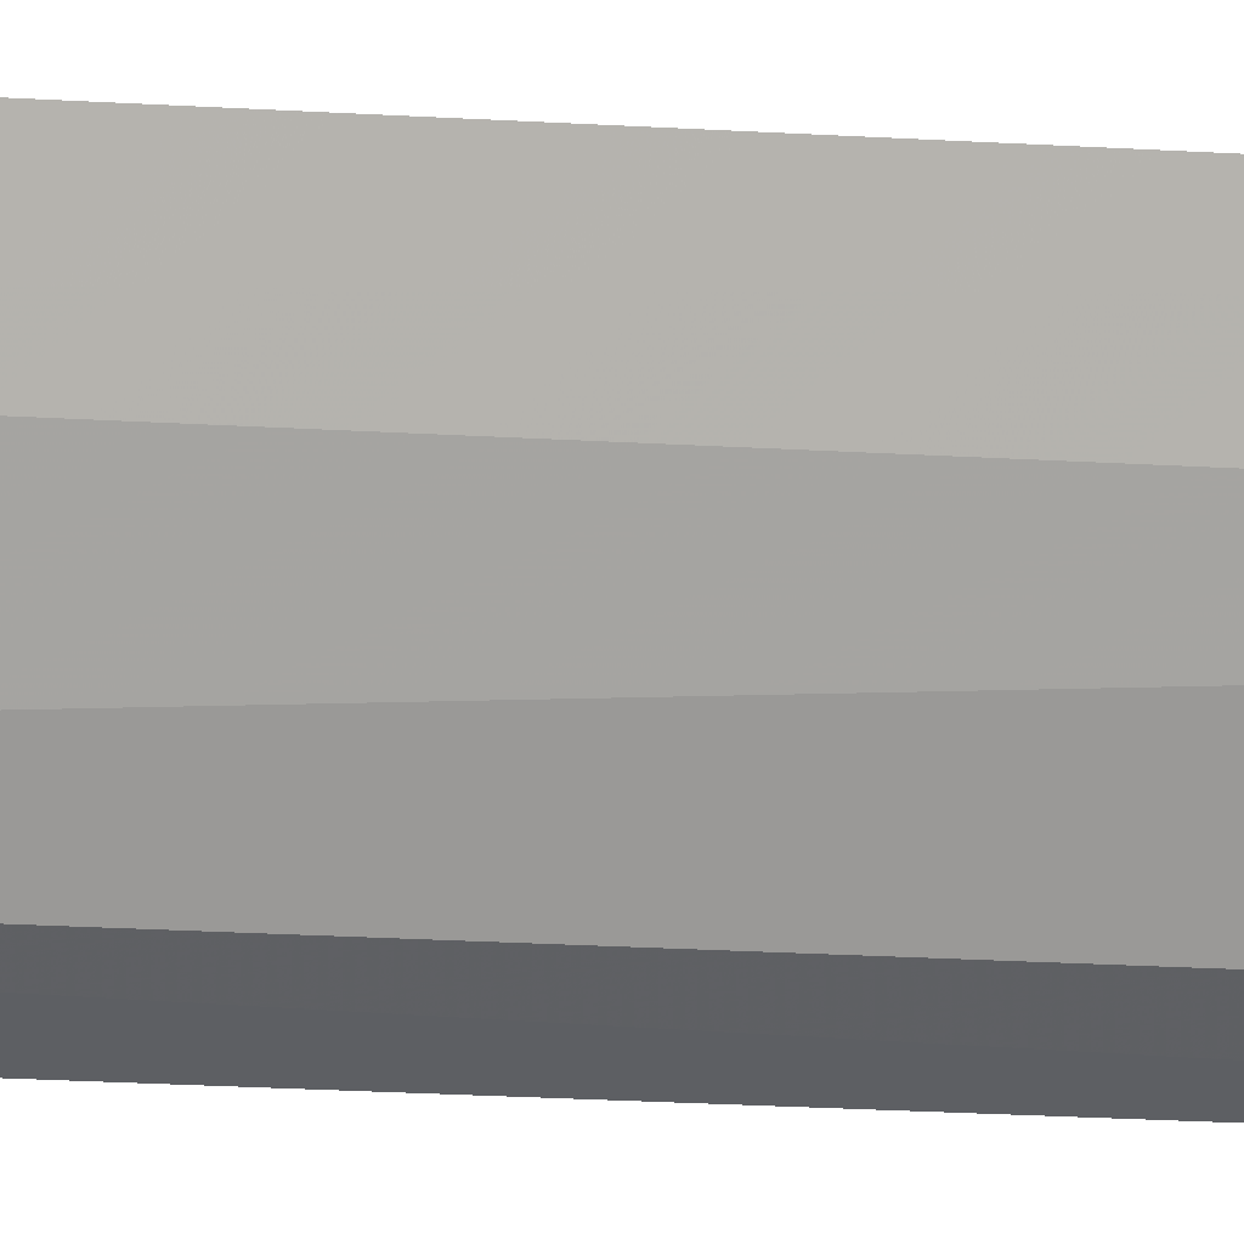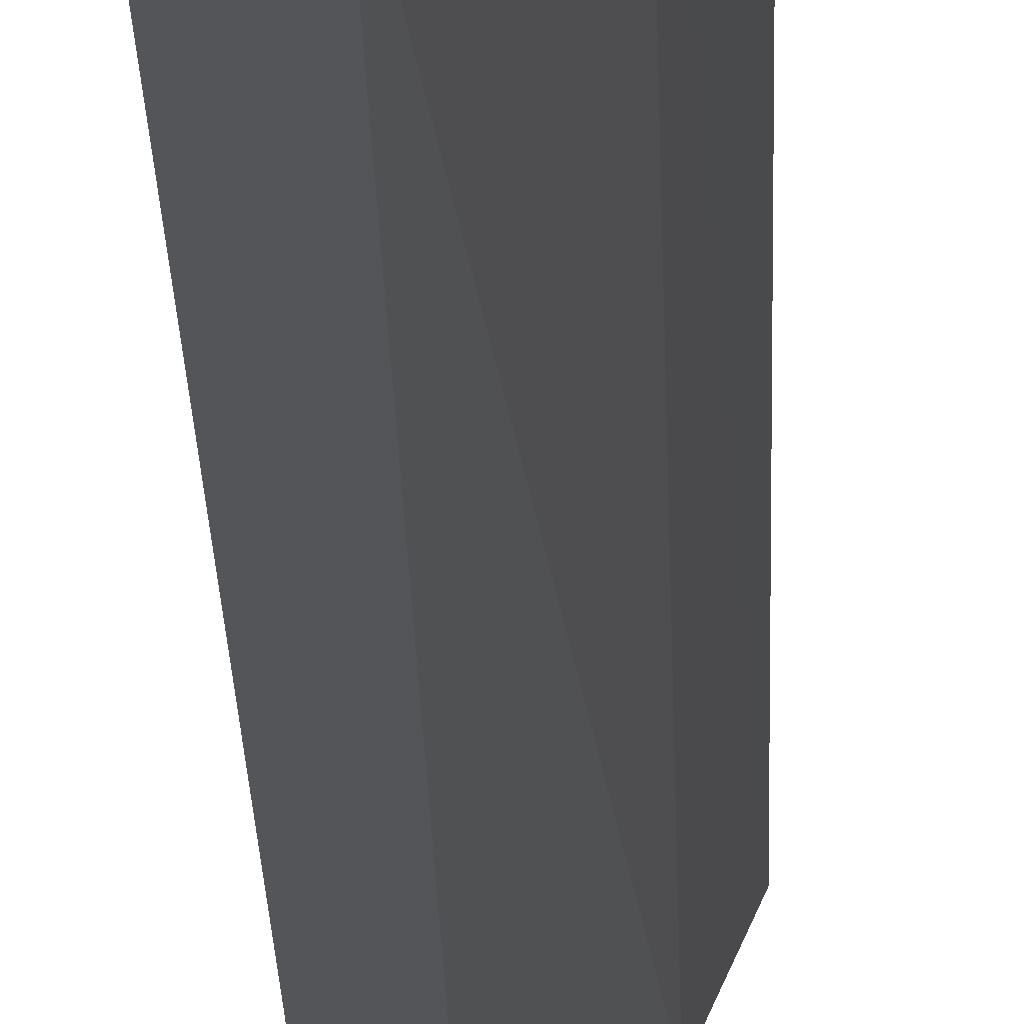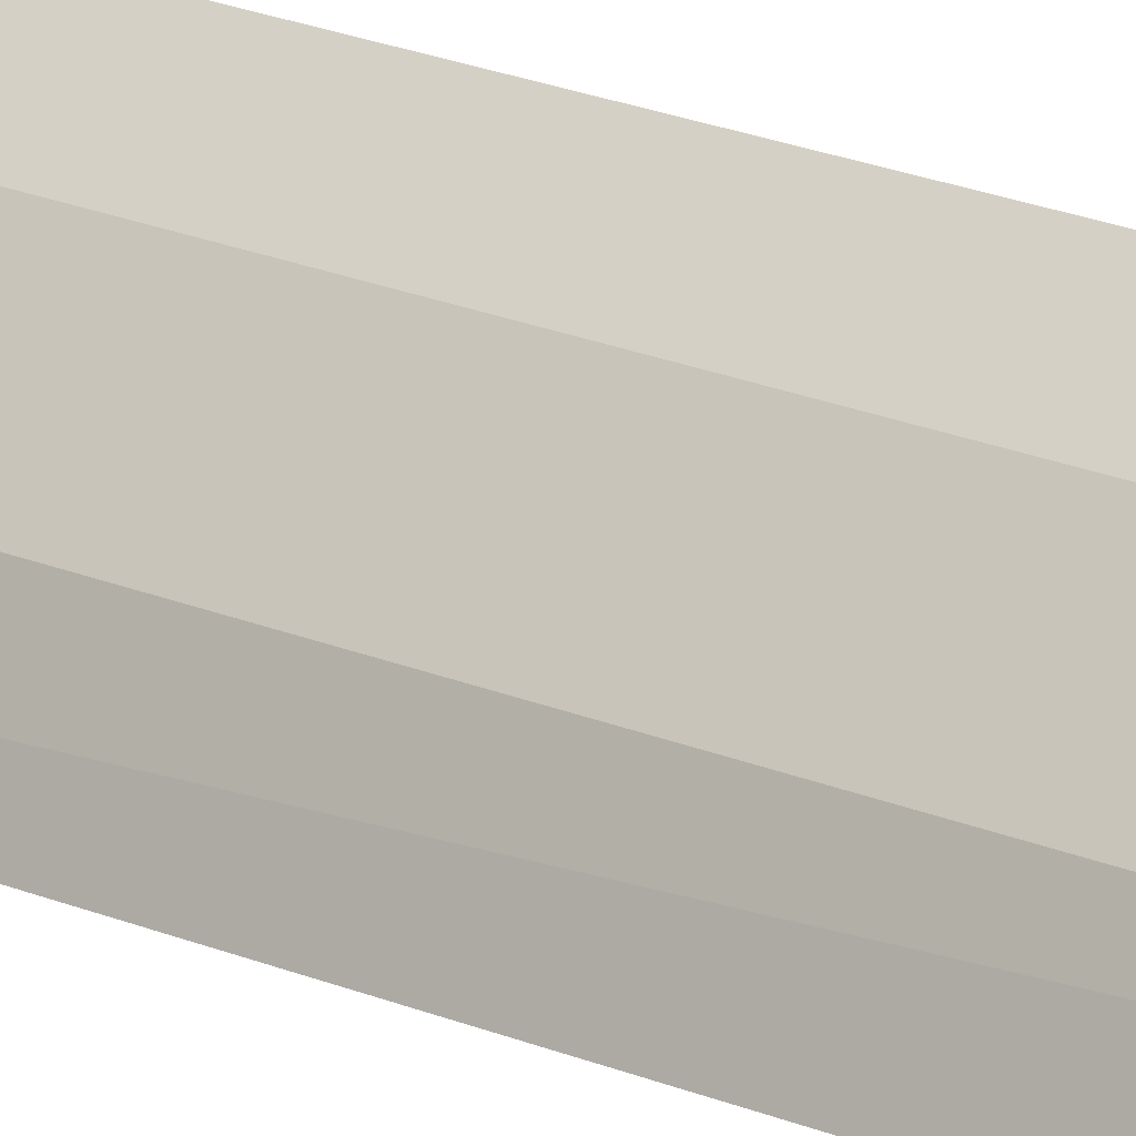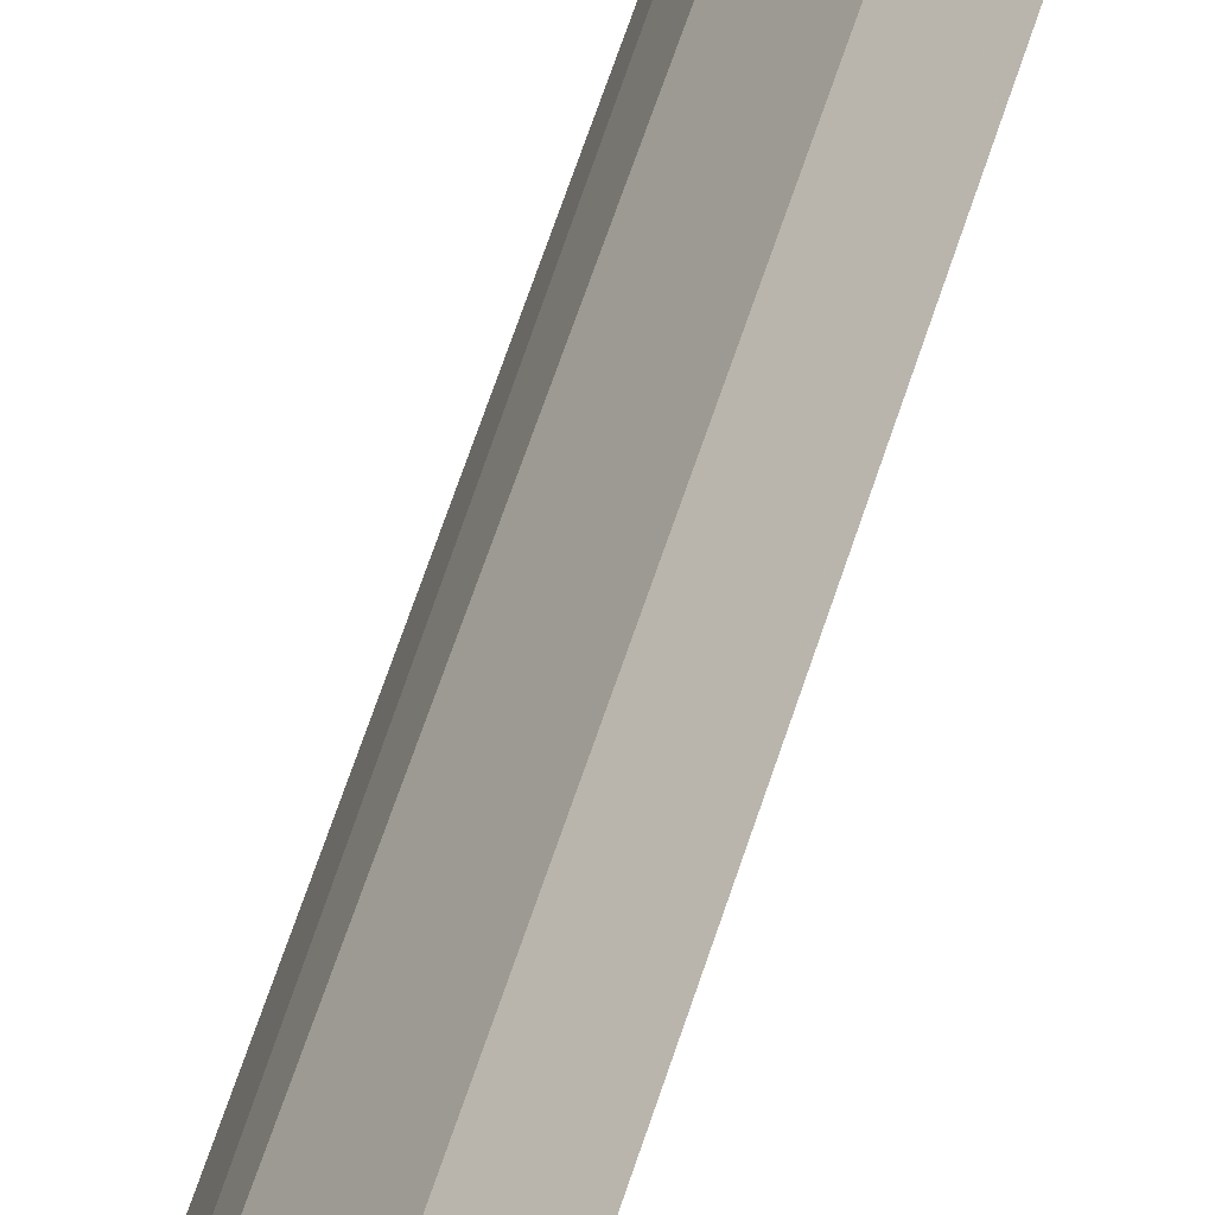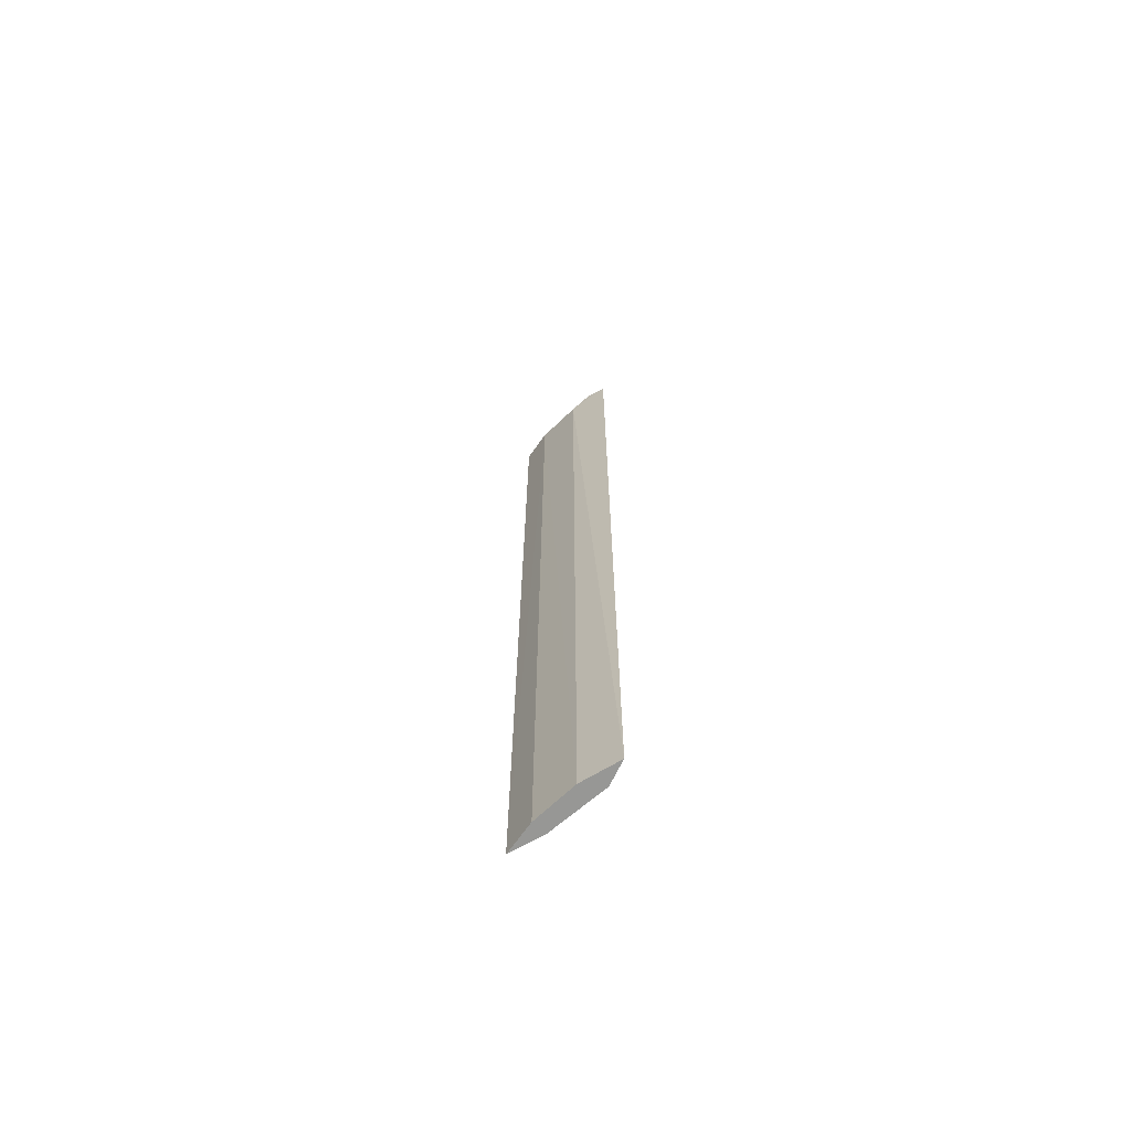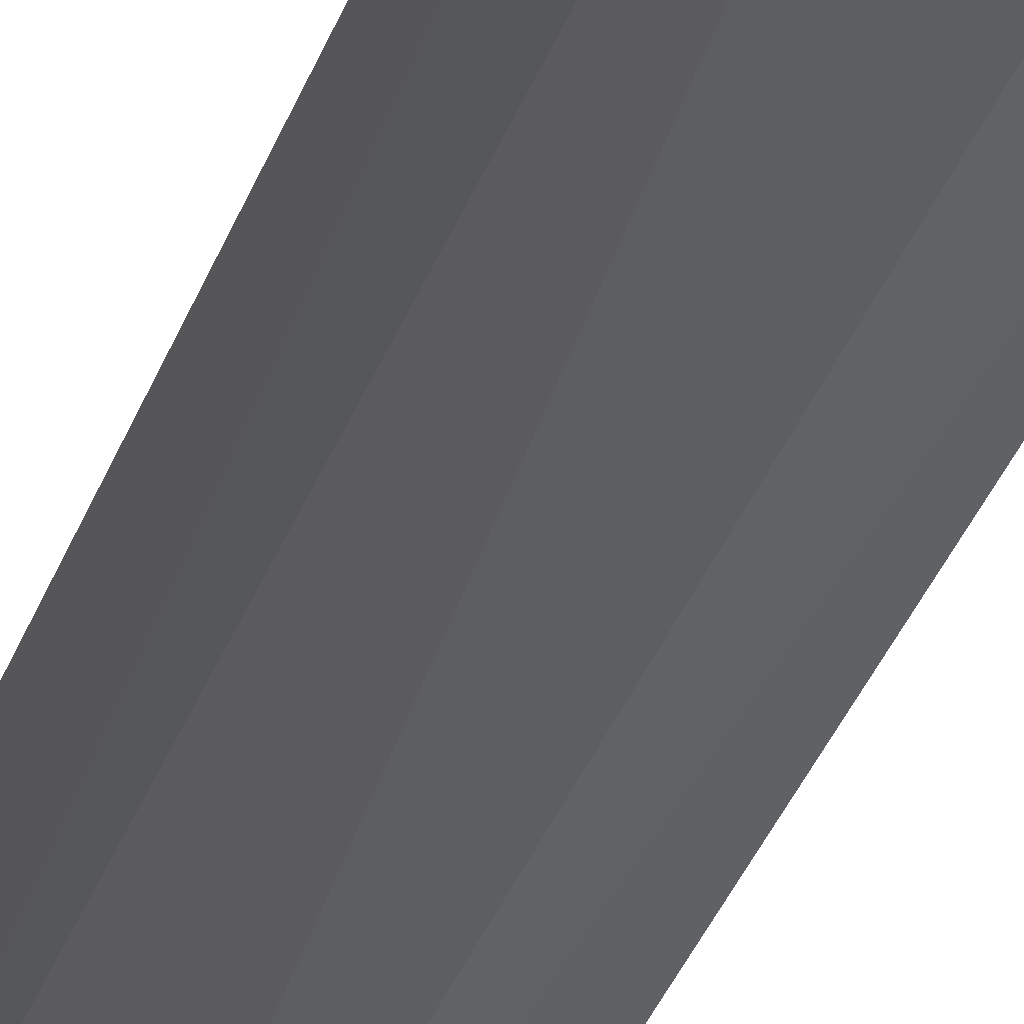
<metadata>
{"format":"obj","ext":"obj","renderer":"f3d","projection":"perspective","resolution":1024,"background":"white","views":[{"elev":-14.6,"azim":80.7,"up":"+Y"},{"elev":-13.4,"azim":1.0,"up":"+Y"},{"elev":17.7,"azim":-48.0,"up":"+Y"},{"elev":44.6,"azim":14.4,"up":"+Y"},{"elev":-68.1,"azim":-84.7,"up":"+Z"},{"elev":-26.4,"azim":165.7,"up":"+Y"}]}
</metadata>
<code>
v -0.1164 0.0422 0.1434
v -0.07305 0.1032 -0.4621
v -0.1016 0.04979 0.1472
v -0.07273 0.1026 0.1287
v -0.1072 0.06585 0.1278
v -0.08207 0.08207 0.1297
v -0.1115 0.05453 0.1421
v -0.1187 0.04309 -0.4621
v -0.08896 0.08895 0.1273
v -0.08255 0.08256 -0.4621
v -0.09487 0.06237 0.1456
v -0.1076 0.06614 -0.4621
v -0.1048 0.05143 -0.4621
v -0.08931 0.0893 -0.4621
f 6 2 4
f 7 1 3
f 7 5 1
f 8 3 1
f 8 1 5
f 9 4 2
f 9 7 4
f 9 5 7
f 10 6 3
f 10 2 6
f 11 6 4
f 11 3 6
f 11 7 3
f 11 4 7
f 12 8 5
f 12 10 8
f 12 5 9
f 13 10 3
f 13 3 8
f 13 8 10
f 14 12 9
f 14 9 2
f 14 2 10
f 14 10 12

</code>
